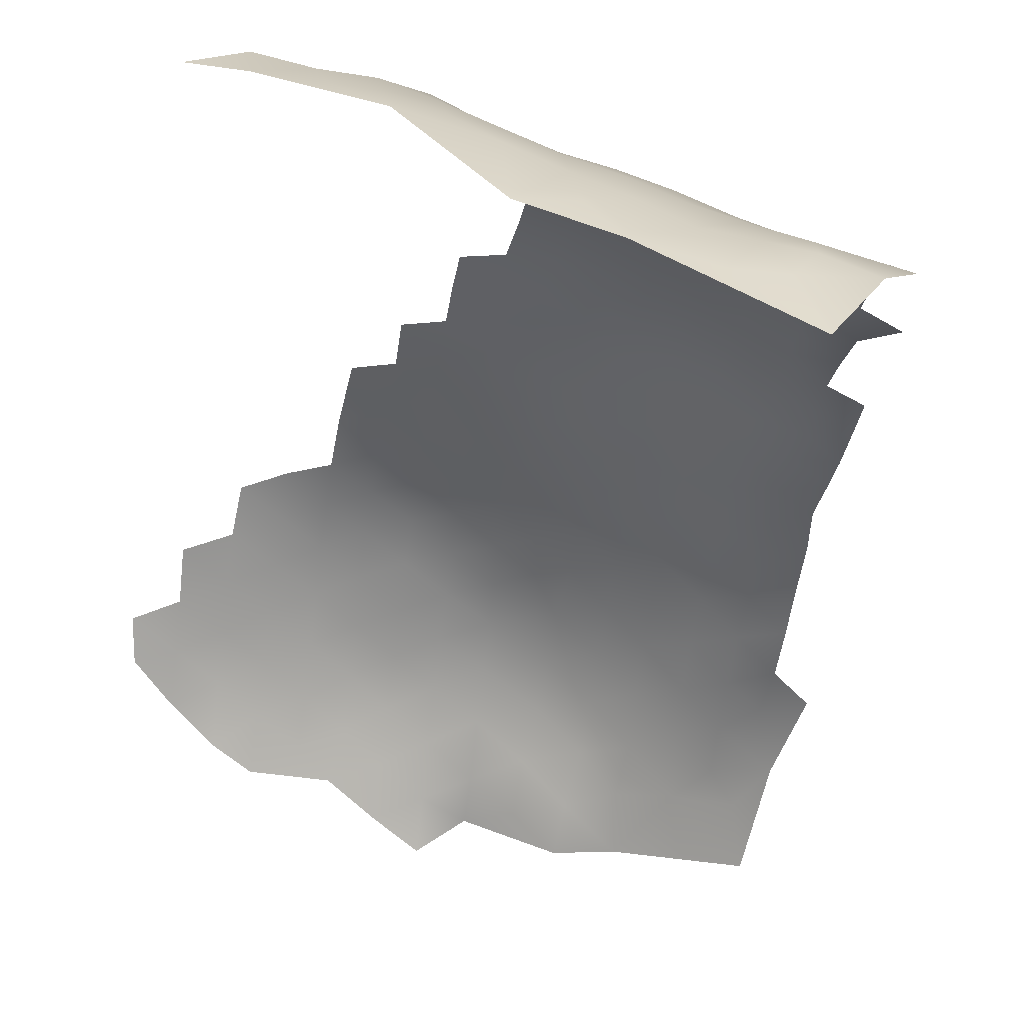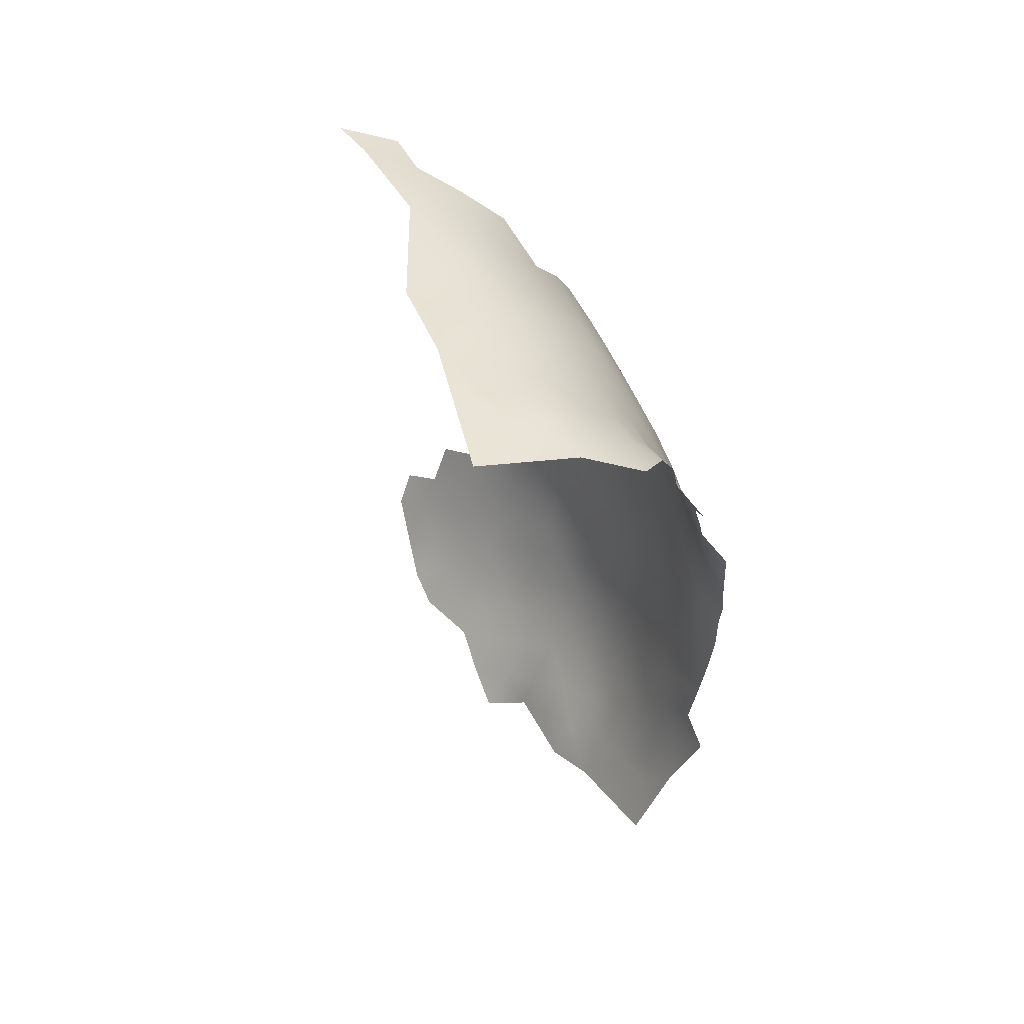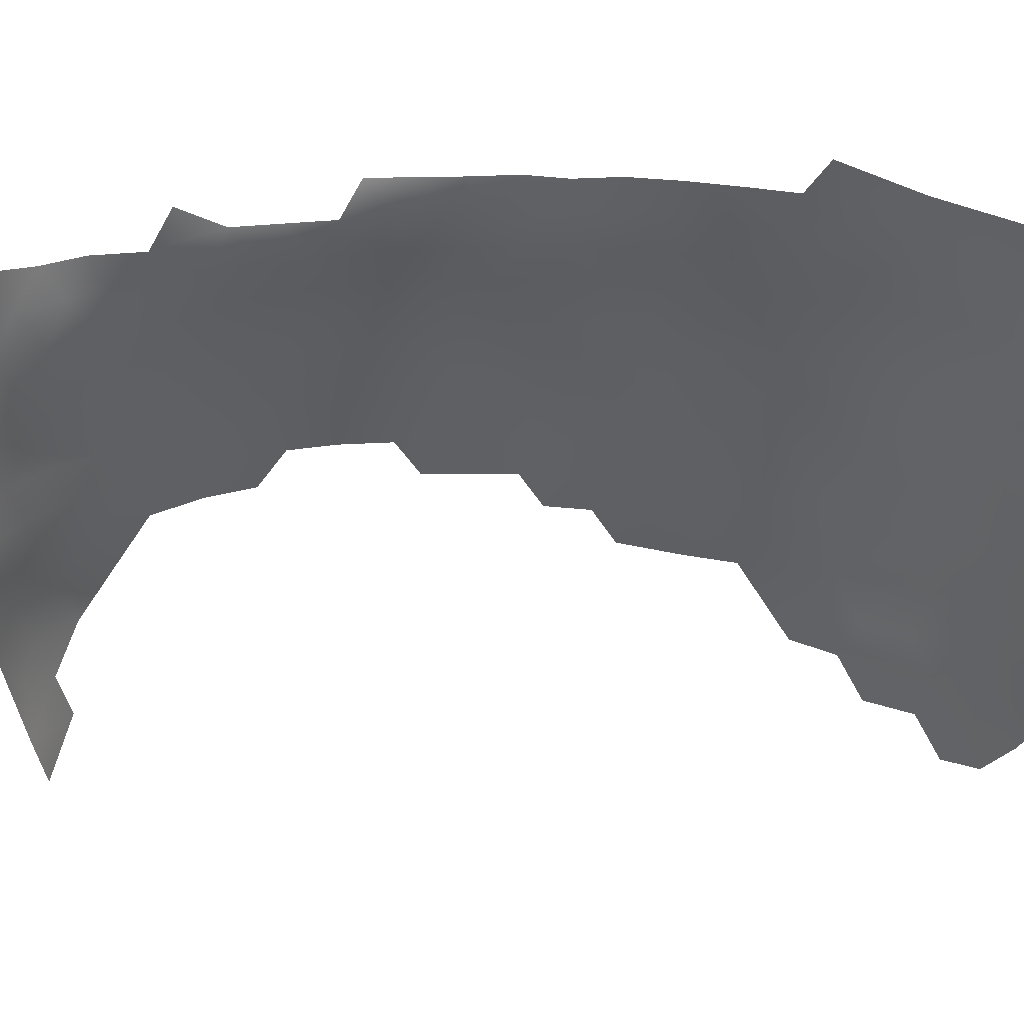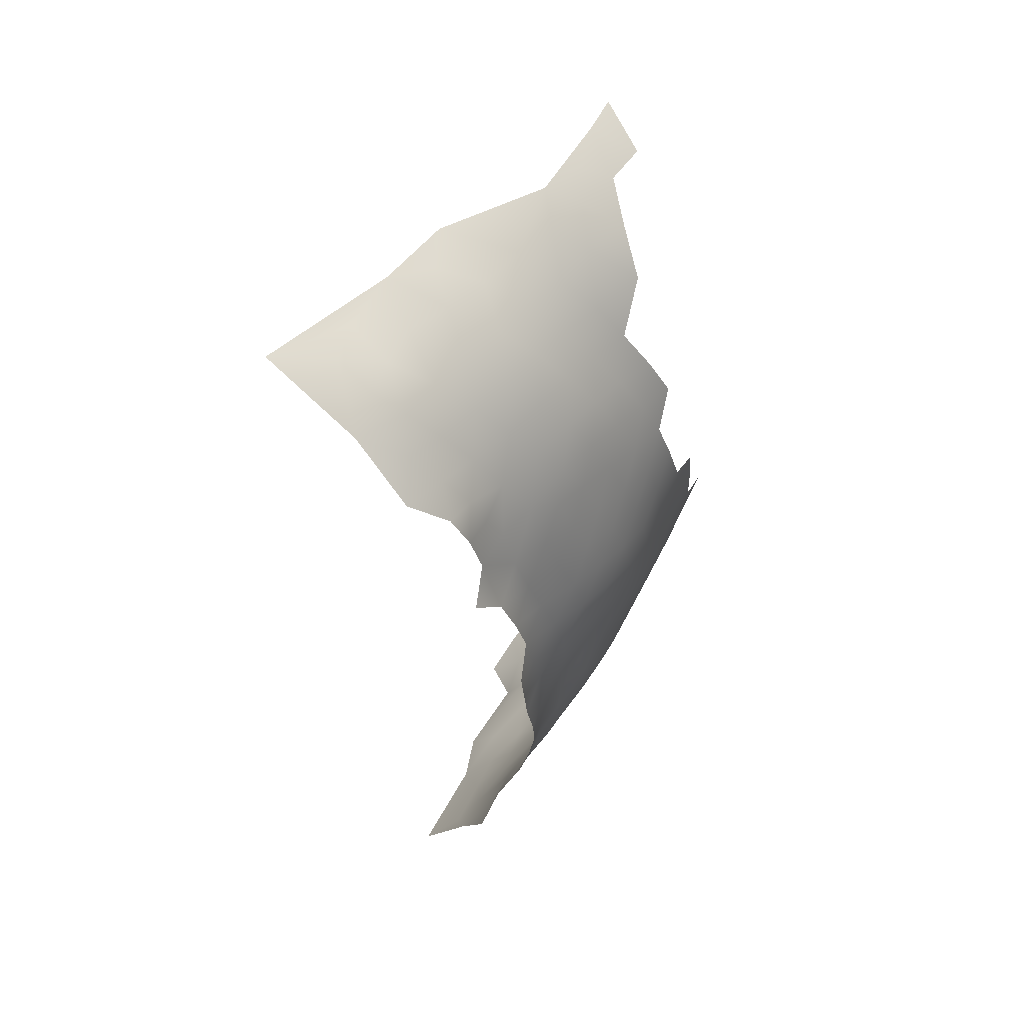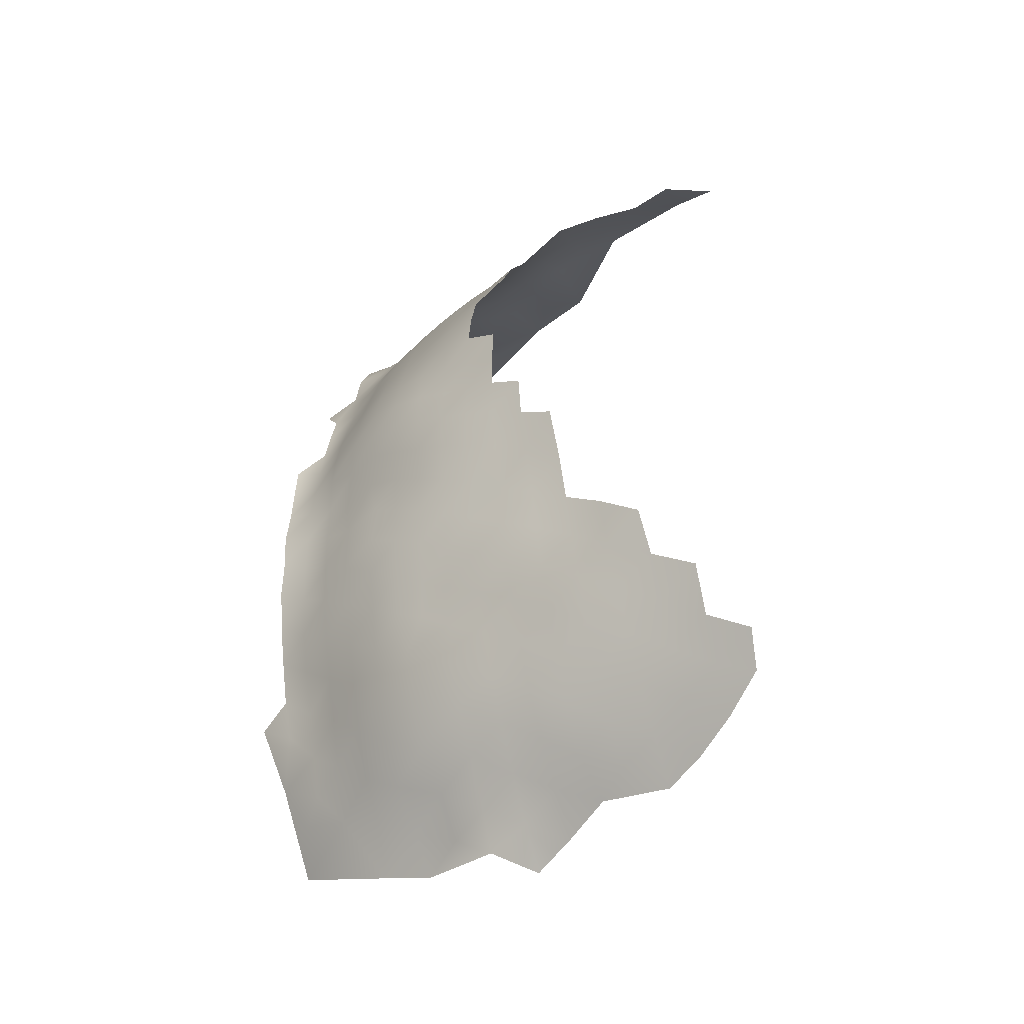
<metadata>
{"format":"obj","ext":"obj","renderer":"f3d","projection":"perspective","resolution":1024,"background":"white","views":[{"elev":-37.3,"azim":171.7,"up":"+Z"},{"elev":58.8,"azim":-140.2,"up":"+Y"},{"elev":-65.4,"azim":-90.7,"up":"+Z"},{"elev":61.3,"azim":-82.5,"up":"+Y"},{"elev":-44.6,"azim":21.5,"up":"+Y"}]}
</metadata>
<code>
v -384.7 664.7 -20.09
v -385.3 667.9 -21.72
v -388.5 664.6 -21.69
v -388.6 669.2 -22.83
v -388.3 672.8 -24.71
v -385 671 -23.22
v -392.3 662.6 -21.82
v -385.1 674.7 -25.91
v -384.8 678 -29.02
v -389.2 676.5 -28.7
v -381.1 672.8 -23.52
v -381.1 676.4 -26.62
v -381 679.9 -29.87
v -376.8 675.1 -23.71
v -376.8 678.8 -27.71
v -376.8 671.3 -20.41
v -372.6 674.4 -21.05
v -372.6 678 -25.59
v -376.8 681.9 -32.17
v -372.4 681.3 -30.88
v -372.6 670.8 -17.77
v -376.6 667.8 -17.61
v -372.5 666.9 -14.84
v -368.7 669.8 -15.45
v -368.6 673.5 -18.69
v -368.7 665.8 -12.54
v -364.8 668.5 -13.23
v -364.8 672.4 -16.46
v -364.4 675.8 -19.98
v -368.6 676.8 -22.5
v -368.6 661.5 -10.07
v -364.9 664.2 -10.23
v -372.3 663.1 -12.4
v -360.8 666.9 -10.43
v -360.6 671 -13.36
v -368.5 680 -27.54
v -364.3 678.9 -24.69
v -361.1 662.5 -7.421
v -364.9 659.7 -7.667
v -368.5 657.1 -7.898
v -364.9 655.5 -5.604
v -361.2 658.1 -5.148
v -368.5 652.9 -6.283
v -364.9 651.2 -4.204
v -372.1 654.4 -8.584
v -372 650.2 -7.161
v -368.4 648.5 -5.051
v -372.2 658.7 -10.46
v -353.8 626.7 -0.0311
v -357.4 628.9 -1.015
v -357.4 633.2 -0.2142
v -361 626.7 -2.426
v -357.3 624.1 -1.903
v -361 631.2 -1.655
v -361 635.5 -1.31
v -361 639.7 -1.374
v -364.5 637.5 -2.673
v -364.5 633.2 -2.601
v -368.1 635.2 -3.782
v -368.1 630.8 -4.087
v -364.6 628.7 -3.208
v -371.5 637.2 -5.194
v -371.6 632.9 -5.386
v -368 639.4 -4.06
v -368.1 643.8 -4.356
v -371.6 641.4 -5.353
v -364.5 641.7 -2.842
v -364.6 646.3 -2.986
v -361.1 644.1 -1.657
v -371.6 628.7 -5.873
v -375 631.2 -7.272
v -375 626.7 -7.702
v -378.2 629 -8.976
v -378.7 624.9 -9.345
v -375.1 622.3 -8.025
v -371.6 624.4 -6.411
v -368.1 626.2 -4.877
v -375.1 635.2 -6.895
v -368 621.9 -5.627
v -371.6 619.9 -7.23
v -375.2 617.9 -8.98
v -378.8 620.6 -10.07
v -378.8 616.1 -11.1
v -375.2 613.4 -10.11
v -371.8 615.3 -8.462
v -368.1 617.5 -6.52
v -382.5 618.9 -12.42
v -382.4 614.2 -13.54
v -378.8 611.4 -12.31
v -382.4 609.5 -15
v -386.1 612.4 -16.34
v -386.1 607.8 -18.08
v -382.5 604.8 -17
v -378.8 606.5 -14.11
v -378.9 601.9 -16.41
v -374.6 603.6 -13.52
v -374.5 608.3 -11.3
v -386.3 603.2 -20.27
v -382.6 600.2 -19.85
v -375.5 651.9 -9.354
v -375.6 656.1 -10.96
v -379.1 653.5 -11.75
v -379.1 649.3 -10.24
v -375.5 647.6 -8.036
v -379.1 645 -9.189
v -375.4 643.3 -7.082
v -371.9 645.8 -6.08
v -389.7 610.8 -19.14
v -389.7 615.4 -17.38
v -393.3 613.8 -19.8
v -392.9 609.3 -20.66
v -389.7 606 -20.92
v -386.1 617.2 -14.7
v -367.5 682.6 -33.76
v -364.4 619.2 -5.1
v -364.4 623.7 -4.105
v -364.5 614.9 -5.867
v -360.8 616.8 -4.258
v -360.9 621.3 -3.662
v -360.9 612.5 -5.402
v -364.8 610.7 -7.315
v -360.9 608.4 -7.234
v -364.8 606.7 -9.004
v -360.9 604.2 -9.521
v -356.9 605.9 -7.386
v -356.9 610 -5.411
v -357 614.2 -3.877
v -368.5 613.1 -7.881
v -368.9 609.1 -9.165
v -353.1 611.8 -3.944
v -353.1 615.9 -2.543
v -353.1 607.6 -5.617
v -349.3 609.3 -4.008
v -349.4 613.6 -2.089
v -353.3 620.7 -1.371
v -356.9 618.5 -2.82
v -360.9 599.9 -11.65
v -357.1 601.6 -9.788
v -364.7 602.6 -11.16
v -372.1 611.5 -9.547
v -345.4 610.9 -2.17
v -369.1 605.1 -10.77
v -369.1 601 -13
v -364.7 598.4 -13.85
v -353.1 603.4 -7.914
v -353.1 599.2 -10.64
v -349.1 601.1 -8.532
v -349.1 605.1 -6.274
v -345 602.8 -6.911
v -345 606.8 -4.447
v -357.1 597.4 -12.5
v -364.8 594.2 -17.17
v -360.7 595.7 -14.73
v -369 596.8 -16.13
v -379 633.5 -9.176
v -376.2 664.2 -14.98
v -374.5 599.3 -16.02
v -389.8 601.8 -22.74
v -394.6 604.7 -24.07
v -375.1 639.3 -6.74
v -379.1 640.9 -8.755
v -392.1 599.9 -25.05
v -345.1 598.5 -9.63
v -349.1 596.9 -11.41
v -389.8 620 -16.22
v -389.8 624.7 -15.52
v -389.8 629.2 -15.04
v -393.3 627.6 -16.2
v -392.9 631.7 -15.57
v -393.2 635.7 -15.7
v -389.6 633.6 -14.79
v -393.3 622.9 -17.17
v -386.2 622.1 -13.68
v -386.3 626.7 -13.55
v -393.3 618.3 -18.53
v -389.7 637.9 -14.84
v -393.2 639.9 -16.38
v -393.2 644 -16.75
v -389.7 642 -15.44
v -393.2 648.1 -17.08
v -389.7 650.1 -17.03
v -389.8 654.1 -18.13
v -389.9 658.6 -19.63
v -386 652.2 -15.86
v -386.1 656.3 -17.28
v -385.8 660.6 -18.69
v -389.7 645.9 -16.15
v -386 648.2 -14.4
v -382.5 650.8 -12.8
v -382.5 655.1 -14.51
v -382.4 659.2 -16.02
v -386.1 644.1 -13.33
v -380.6 682.3 -33.2
v -360.6 591.9 -18.45
v -369.1 592.5 -19.74
v -364.8 590.3 -20.8
v -373.4 595.3 -19.08
v -377.7 593.7 -22.51
v -373.2 591.5 -22.49
v -386.3 631.3 -13.22
v -357 593.3 -15.91
v -353.1 595 -13.79
v -352.9 591.4 -16.85
v -348.9 592.7 -14.74
v -396.6 611.8 -21.3
v -382.4 629 -10.94
v -382.7 623.9 -11.49
v -386.3 635.9 -13.36
v -386.2 640.3 -13
v -383.1 633.6 -11.66
v -382.4 638 -10.81
v -386.9 598.3 -23.52
v -345 594.4 -12.49
v -345.1 590.2 -16.79
v -340.8 591.8 -13.58
v -340.8 595.9 -10.36
v -340.8 600 -7.578
v -337.1 594.3 -10.86
v -336.6 597.5 -8.211
v -340.7 604.3 -4.828
v -379.1 657.6 -13.46
v -375.7 660.3 -12.8
v -381.4 668.6 -20.61
v -382.8 642.6 -10.96
v -356 589.8 -19.34
v -360.5 588.2 -22.08
v -337.3 676 -15.05
v -342 674.2 -11.34
v -342 677.2 -16.41
v -346.7 675.2 -13.46
v -351.4 676.5 -16.23
v -351.3 673.3 -11.73
v -355.5 670.2 -9.69
v -381.1 664.2 -17.66
v -378.9 661.5 -15.05
v -382.6 646.6 -11.6
v -360.4 674.9 -17.24
v -348.7 588.7 -18.38
v -385.3 681.4 -33.97
v -359.7 678.2 -21.72
v -355.9 674.8 -15.03
v -364.8 586.7 -24.37
v -378.6 597.6 -19.12
v -378.4 637.5 -8.566
v -364.8 681.3 -29.54
v -359.9 681 -29.8
v -347.5 677.3 -16.86
v -351.8 678.9 -20.11
v -355.9 677.5 -18.86
v -382.1 595.9 -22.33
v -369 588.5 -21.86
v -377.2 589.9 -25.44
v -373.9 683.3 -36.19
v -380 685.5 -43.13
v -378.3 683.8 -36.67
v -393.5 595.9 -28.95
v -382.5 591.3 -25.65
f 6 4 2
f 84 140 85
f 62 64 66
f 171 170 169
f 76 79 77
f 64 65 66
f 131 135 136
f 59 57 64
f 62 59 64
f 168 167 169
f 50 51 54
f 57 59 58
f 67 56 69
f 176 171 208
f 176 170 171
f 187 180 178
f 187 181 180
f 78 62 160
f 160 62 66
f 131 136 127
f 171 169 167
f 63 78 71
f 63 62 78
f 52 50 54
f 67 64 57
f 67 65 64
f 172 166 168
f 115 118 119
f 209 224 192
f 179 187 178
f 179 178 177
f 191 190 221
f 55 58 54
f 55 57 58
f 107 104 106
f 74 72 73
f 70 72 76
f 51 55 54
f 68 67 69
f 142 123 129
f 57 56 67
f 57 55 56
f 81 80 75
f 117 118 115
f 70 76 77
f 46 45 100
f 128 85 140
f 50 52 53
f 72 74 75
f 72 75 76
f 129 128 140
f 60 61 58
f 60 58 59
f 43 44 41
f 132 133 130
f 70 60 63
f 120 118 117
f 103 105 104
f 121 129 123
f 105 106 104
f 115 119 116
f 23 33 26
f 43 40 45
f 132 126 125
f 132 130 126
f 192 224 236
f 100 104 46
f 100 103 104
f 166 167 168
f 103 102 189
f 101 100 45
f 222 156 235
f 44 43 47
f 174 167 166
f 8 5 6
f 70 63 71
f 86 79 80
f 46 104 107
f 40 43 41
f 5 4 6
f 130 131 127
f 130 127 126
f 222 101 48
f 76 80 79
f 76 75 80
f 117 115 86
f 200 210 208
f 200 208 171
f 102 100 101
f 102 103 100
f 209 211 224
f 63 60 59
f 63 59 62
f 155 71 78
f 81 84 85
f 81 83 84
f 47 46 107
f 176 179 177
f 176 177 170
f 137 124 139
f 111 110 205
f 122 121 123
f 39 40 41
f 81 82 83
f 77 79 116
f 71 72 70
f 71 73 72
f 147 148 145
f 188 192 236
f 101 221 102
f 101 222 221
f 46 47 43
f 46 43 45
f 130 134 131
f 79 115 116
f 79 86 115
f 82 75 74
f 82 81 75
f 210 200 206
f 48 101 45
f 149 148 147
f 127 136 118
f 127 118 120
f 122 125 126
f 121 128 129
f 209 176 208
f 200 171 167
f 124 137 138
f 107 66 65
f 83 89 84
f 188 236 189
f 133 134 130
f 133 141 134
f 68 65 67
f 106 160 66
f 106 66 107
f 120 126 127
f 120 122 126
f 155 73 71
f 209 179 176
f 124 123 139
f 25 17 21
f 174 200 167
f 83 88 89
f 83 87 88
f 236 103 189
f 236 105 103
f 235 221 222
f 235 191 221
f 61 52 54
f 61 54 58
f 190 102 221
f 161 106 105
f 162 158 159
f 139 142 143
f 139 123 142
f 42 39 41
f 82 87 83
f 108 110 111
f 53 49 50
f 121 120 117
f 121 122 120
f 224 105 236
f 224 161 105
f 25 30 17
f 244 155 78
f 244 78 160
f 211 161 224
f 211 244 161
f 185 191 186
f 185 190 191
f 165 166 172
f 31 32 26
f 31 26 33
f 145 148 132
f 145 132 125
f 48 33 222
f 48 31 33
f 113 88 87
f 161 244 160
f 161 160 106
f 174 173 207
f 151 138 137
f 151 146 138
f 196 195 251
f 192 179 209
f 24 26 27
f 24 23 26
f 91 108 92
f 11 8 6
f 11 12 8
f 122 123 124
f 48 45 40
f 150 148 149
f 85 128 86
f 90 89 88
f 148 133 132
f 112 158 98
f 112 159 158
f 165 109 113
f 175 165 172
f 213 163 164
f 156 222 33
f 156 33 23
f 15 13 12
f 109 165 175
f 29 28 237
f 145 138 146
f 2 4 3
f 2 3 1
f 42 38 39
f 184 190 185
f 190 189 102
f 22 156 23
f 185 186 183
f 185 183 182
f 219 217 216
f 157 96 95
f 173 174 166
f 184 188 189
f 184 189 190
f 9 12 13
f 9 8 12
f 96 97 94
f 25 24 28
f 25 21 24
f 77 60 70
f 77 61 60
f 95 94 93
f 95 96 94
f 144 137 139
f 144 139 143
f 109 175 110
f 47 107 65
f 198 252 199
f 16 22 21
f 34 35 27
f 85 80 81
f 85 86 80
f 242 226 196
f 91 90 88
f 150 133 148
f 150 141 133
f 243 157 95
f 92 112 98
f 225 203 201
f 225 201 194
f 93 94 90
f 184 185 182
f 184 182 181
f 21 23 24
f 21 22 23
f 117 128 121
f 117 86 128
f 218 219 216
f 124 125 122
f 216 217 163
f 216 163 213
f 119 118 136
f 211 209 208
f 211 208 210
f 220 150 149
f 108 111 112
f 108 112 92
f 29 25 28
f 125 138 145
f 125 124 138
f 31 48 40
f 31 40 39
f 147 145 146
f 39 38 32
f 39 32 31
f 223 6 2
f 223 11 6
f 29 30 25
f 164 163 147
f 164 147 146
f 91 113 109
f 91 88 113
f 174 206 200
f 174 207 206
f 203 202 201
f 28 24 27
f 152 153 144
f 152 144 154
f 92 93 90
f 92 90 91
f 173 113 87
f 109 108 91
f 109 110 108
f 149 147 163
f 165 173 166
f 165 113 173
f 188 184 181
f 188 181 187
f 196 226 194
f 242 196 251
f 215 216 213
f 215 218 216
f 217 149 163
f 10 8 9
f 61 116 52
f 61 77 116
f 10 5 8
f 37 30 29
f 153 151 137
f 153 137 144
f 47 65 68
f 204 213 164
f 204 164 202
f 94 89 90
f 94 97 89
f 201 151 153
f 201 202 151
f 154 144 143
f 212 250 99
f 19 193 13
f 153 194 201
f 153 152 194
f 202 146 151
f 202 164 146
f 240 37 29
f 98 93 92
f 44 47 68
f 192 188 187
f 192 187 179
f 226 225 194
f 204 202 203
f 199 251 195
f 238 214 204
f 238 204 203
f 27 26 32
f 27 32 34
f 15 19 13
f 38 34 32
f 243 99 250
f 243 250 198
f 84 97 140
f 84 89 97
f 196 152 195
f 196 194 152
f 99 243 95
f 217 220 149
f 82 74 207
f 230 247 231
f 230 231 232
f 207 173 87
f 207 87 82
f 11 16 14
f 11 223 16
f 14 12 11
f 14 15 12
f 223 22 16
f 234 235 156
f 248 231 247
f 17 16 21
f 17 14 16
f 234 22 223
f 234 156 22
f 99 93 98
f 99 95 93
f 36 18 30
f 36 30 37
f 159 112 111
f 212 98 158
f 212 99 98
f 229 247 230
f 229 230 228
f 249 231 248
f 249 241 231
f 14 18 15
f 35 28 27
f 35 237 28
f 234 191 235
f 195 154 197
f 195 152 154
f 223 2 1
f 223 1 234
f 214 213 204
f 214 215 213
f 243 197 157
f 243 198 197
f 241 232 231
f 52 119 53
f 52 116 119
f 227 229 228
f 18 17 30
f 18 14 17
f 199 197 198
f 199 195 197
f 240 29 237
f 255 193 19
f 53 119 136
f 53 136 135
f 211 155 244
f 211 210 155
f 239 13 193
f 239 9 13
f 253 255 19
f 253 19 20
f 253 20 114
f 20 18 36
f 257 198 250
f 257 252 198
f 74 73 206
f 74 206 207
f 249 240 237
f 249 237 241
f 155 206 73
f 155 210 206
f 154 157 197
f 234 1 186
f 234 186 191
f 15 18 20
f 15 20 19
f 186 1 3
f 97 129 140
f 245 36 37
f 233 35 34
f 142 129 97
f 135 49 53
f 114 36 245
f 114 20 36
f 96 142 97
f 96 143 142
f 212 158 162
f 238 203 225
f 246 245 37
f 3 7 183
f 3 183 186
f 241 237 35
f 157 143 96
f 157 154 143
f 241 233 232
f 241 35 233
f 239 10 9
f 240 249 248
f 257 250 212
f 246 37 240
f 246 114 245
f 252 251 199
f 159 111 205
f 212 162 256
f 255 239 193
f 254 255 253
f 256 162 159
f 248 247 229
f 254 239 255
f 257 212 256
f 246 240 248
f 254 253 114

</code>
